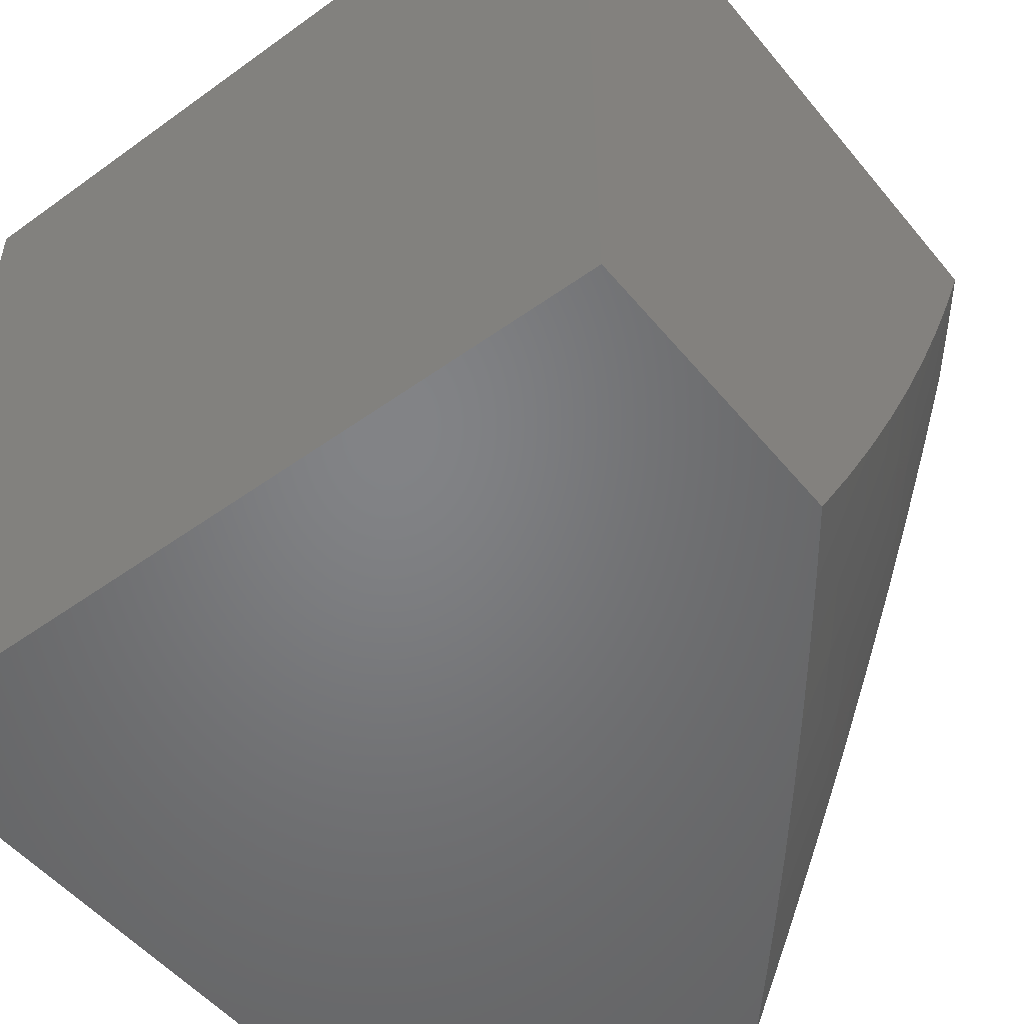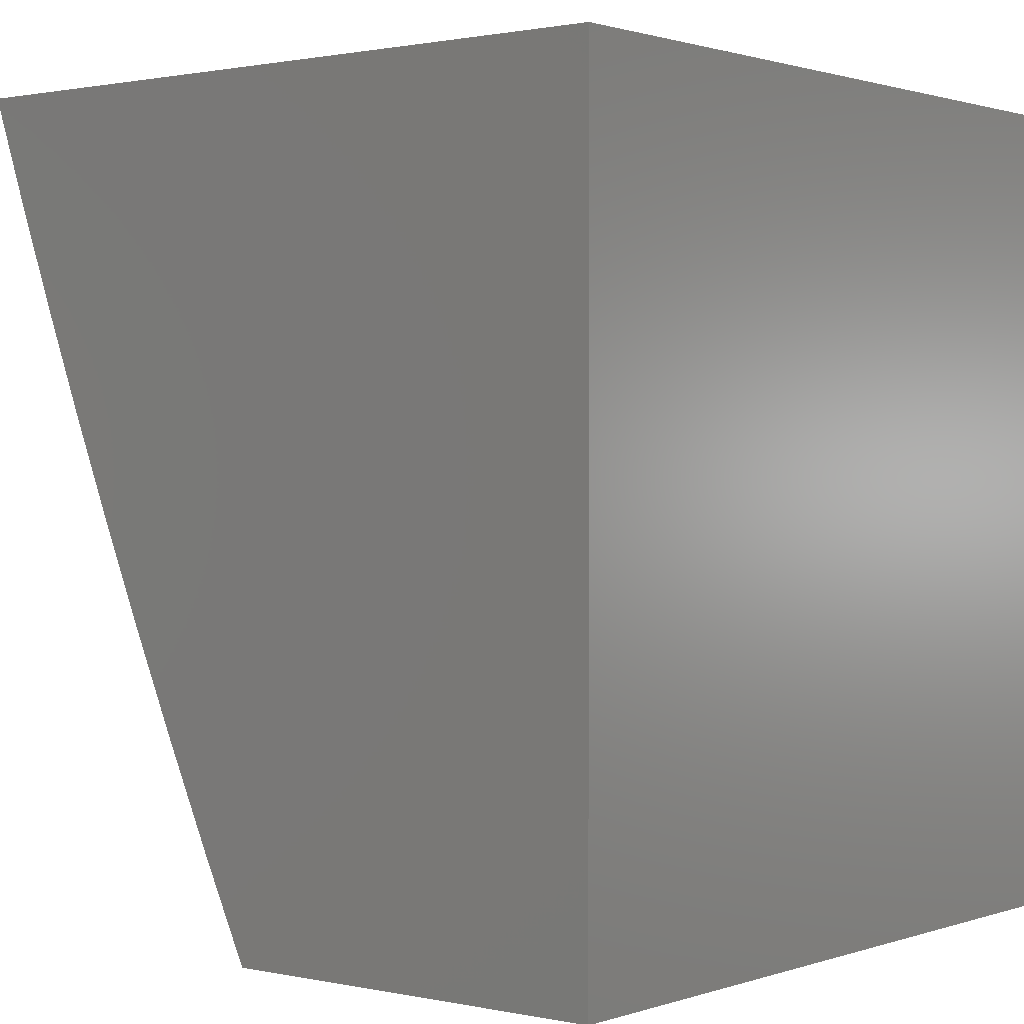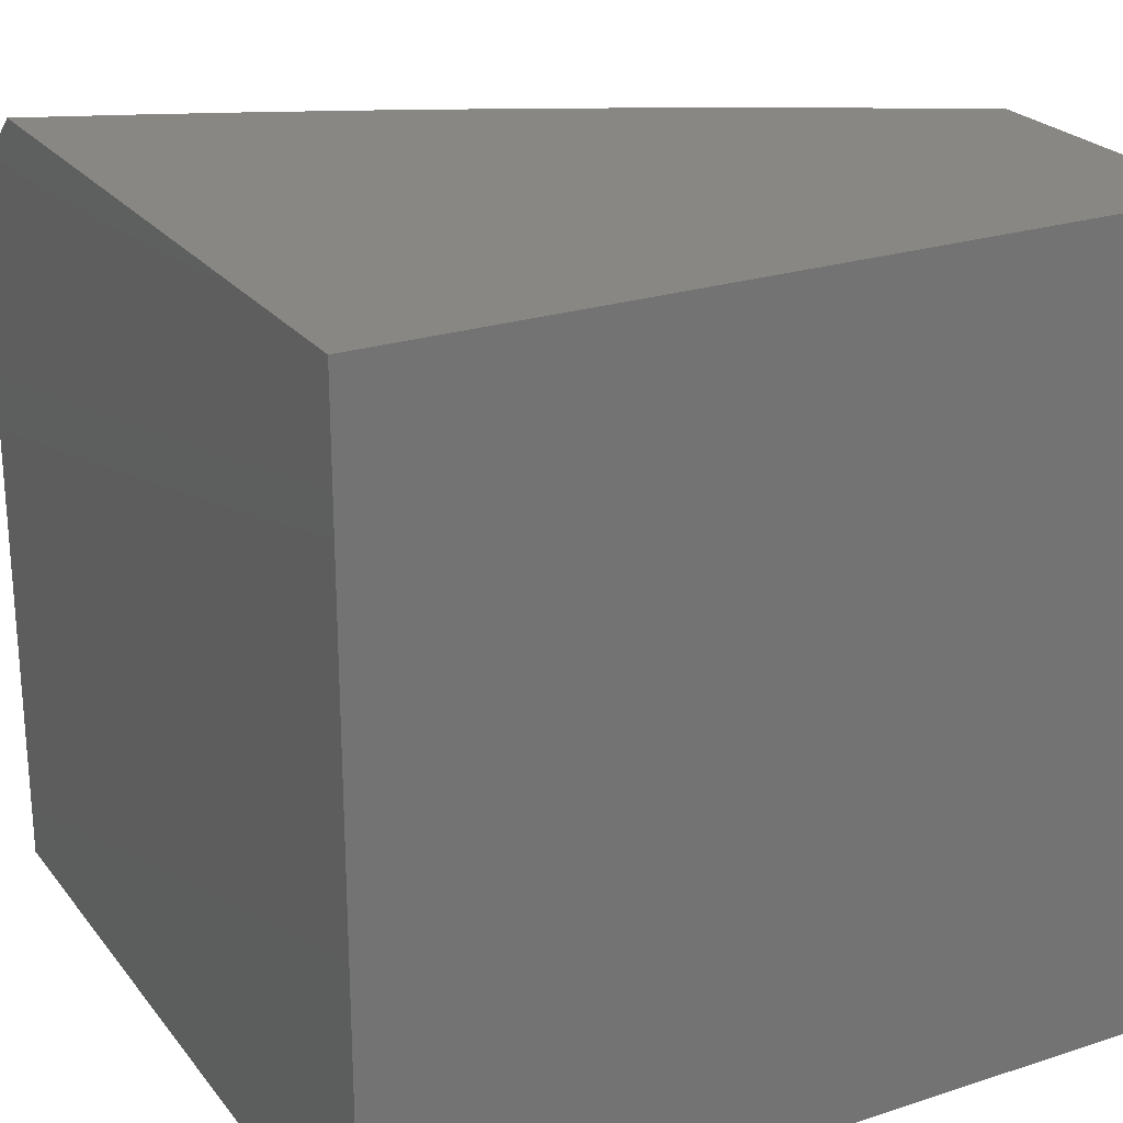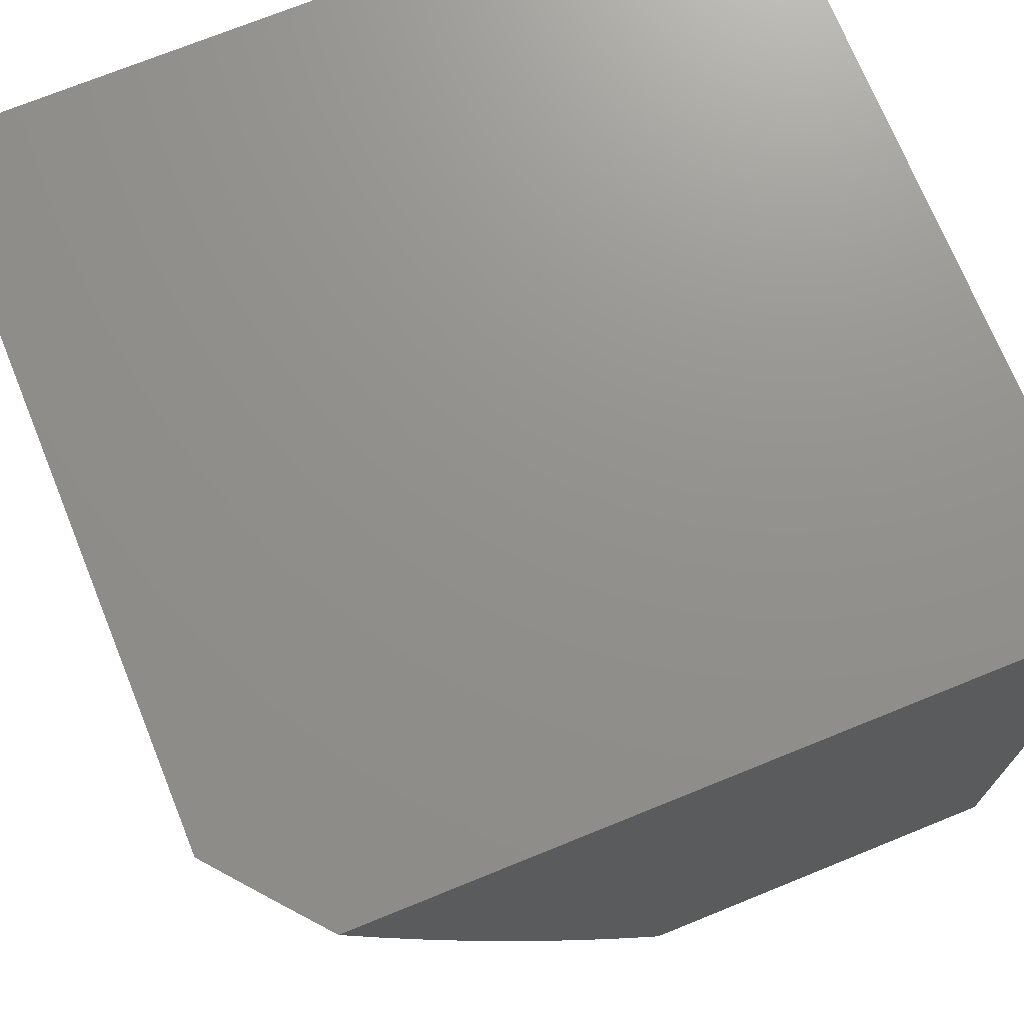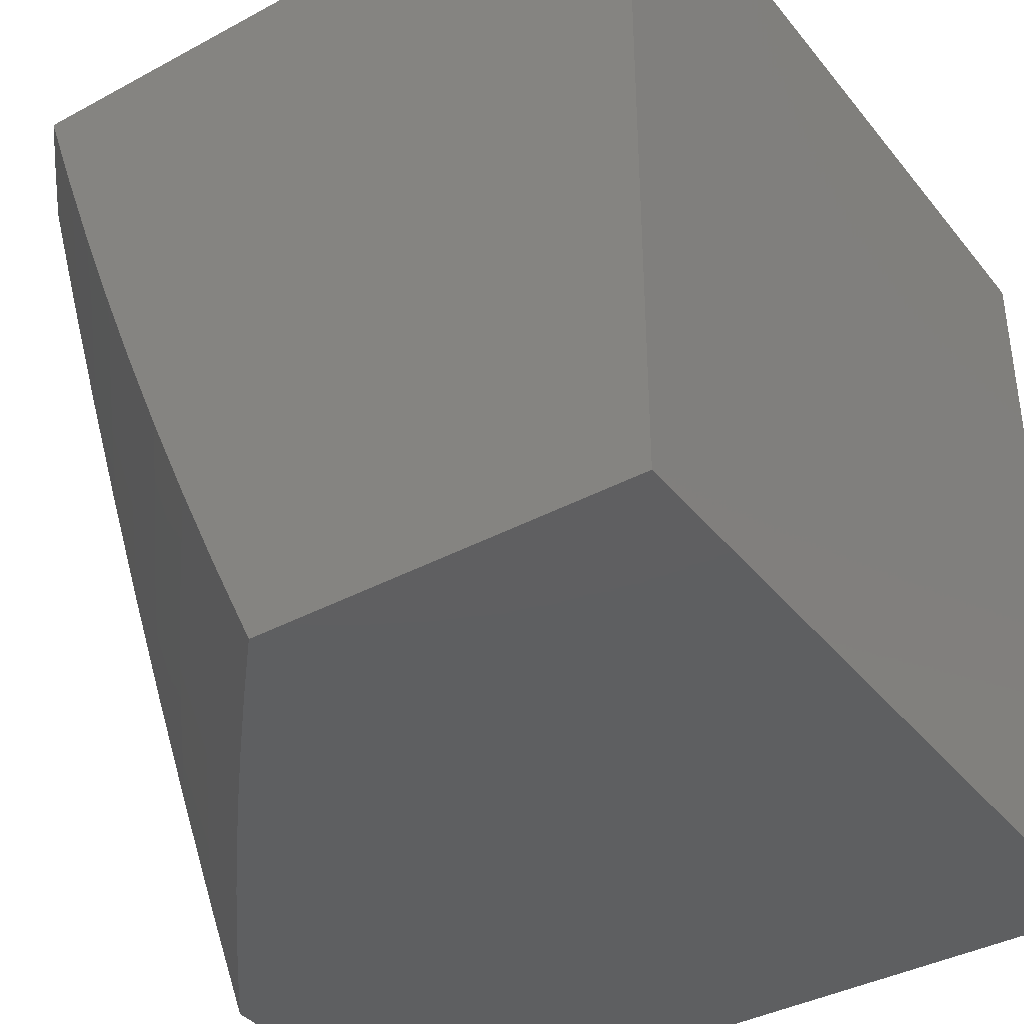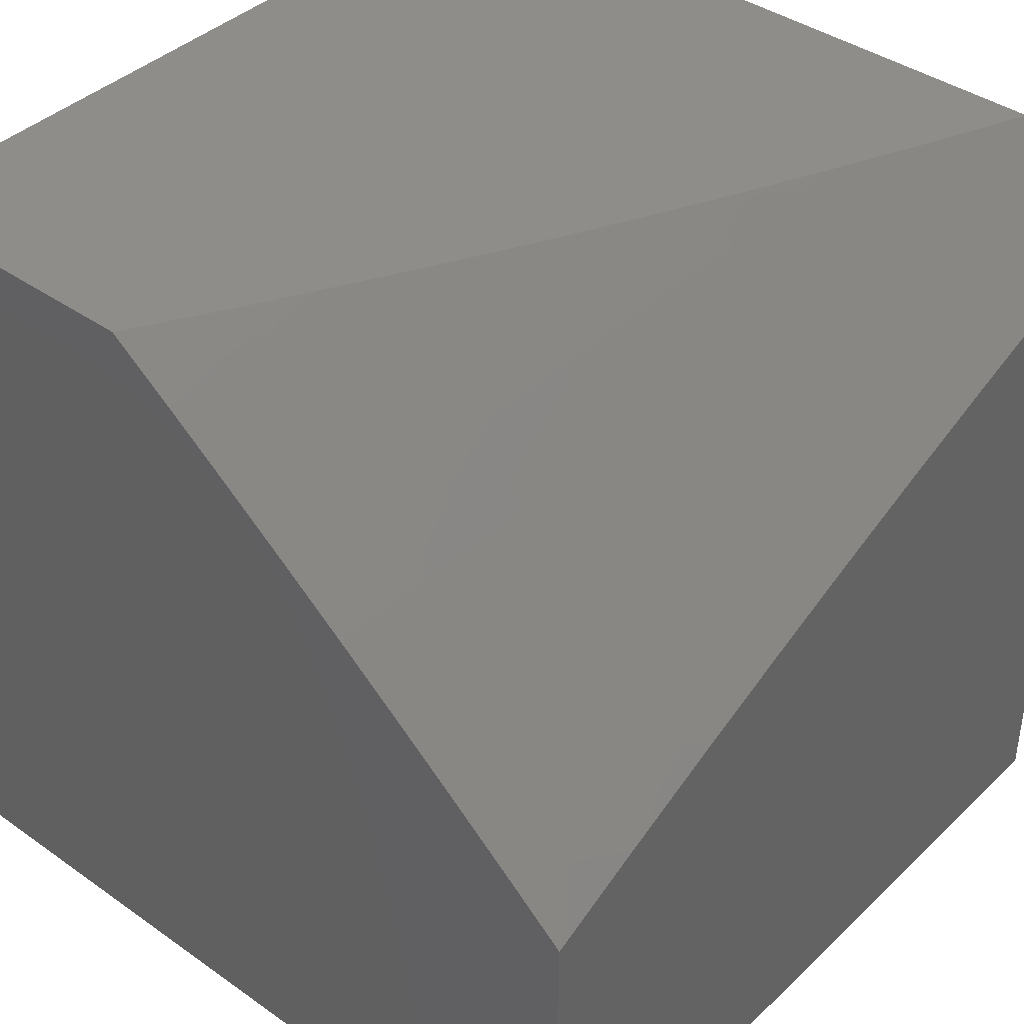
<metadata>
{"format":"stl","ext":"stl","renderer":"f3d","projection":"perspective","resolution":1024,"background":"white","views":[{"elev":-51.3,"azim":128.1,"up":"+Z"},{"elev":1.1,"azim":-51.2,"up":"+Z"},{"elev":24.1,"azim":61.7,"up":"+Y"},{"elev":72.1,"azim":-112.1,"up":"+Z"},{"elev":-38.4,"azim":-55.7,"up":"+Z"},{"elev":40.3,"azim":-139.1,"up":"+Y"}]}
</metadata>
<code>
# stl→obj: 66 verts, 128 faces
v -6.374 8 -4
v -6.455 7.938 -4
v -6.444 8 -3.879
v -6.481 7.971 -3.88
v -6.512 8 -3.757
v -6.587 7.939 -3.76
v -6.577 8 -3.633
v -6.612 7.97 -3.64
v -6.637 7.999 -3.52
v -6.717 7.934 -3.52
v -6.64 8 -3.509
v -6.741 7.962 -3.399
v -6.701 8 -3.383
v -6.763 7.989 -3.279
v -6.76 8 -3.257
v -6.844 7.924 -3.279
v -6.866 7.949 -3.159
v -6.946 7.883 -3.159
v -6.967 7.907 -3.038
v -7 7.848 -3.128
v -7 7.892 -3
v -6.561 7.908 -3.88
v -6.534 7.876 -4
v -6.641 7.844 -3.88
v -6.614 7.812 -4
v -6.72 7.78 -3.88
v -6.692 7.748 -4
v -6.798 7.715 -3.88
v -6.77 7.683 -4
v -6.876 7.649 -3.88
v -6.847 7.617 -4
v -6.952 7.582 -3.88
v -6.924 7.551 -4
v -7 7.541 -3.878
v -7 7.484 -4
v -7 7.597 -3.755
v -6.98 7.612 -3.76
v -6.903 7.679 -3.76
v -6.825 7.745 -3.76
v -6.746 7.811 -3.76
v -6.667 7.875 -3.76
v -7 7.651 -3.631
v -6.929 7.708 -3.64
v -6.954 7.736 -3.52
v -7 7.703 -3.506
v -6.979 7.764 -3.399
v -7 7.753 -3.381
v -7 7.801 -3.254
v -6.923 7.857 -3.279
v -6.9 7.831 -3.399
v -6.876 7.803 -3.52
v -6.797 7.869 -3.52
v -6.772 7.84 -3.64
v -6.692 7.905 -3.64
v -6.936 7.946 -3
v -6.887 7.974 -3.038
v -6.817 8 -3.129
v -6.871 8 -3
v -6.821 7.897 -3.399
v -6.851 7.775 -3.64
v -7 7 -3
v -7 7 -4
v -6 7 -4
v -6 8 -4
v -6 8 -3
v -6 7 -3
f 1 2 3
f 3 2 4
f 3 4 5
f 5 4 6
f 5 6 7
f 7 6 8
f 7 8 9
f 9 8 10
f 9 10 11
f 11 10 12
f 11 12 13
f 13 12 14
f 13 14 15
f 15 14 16
f 15 16 17
f 17 16 18
f 17 18 19
f 19 18 20
f 19 20 21
f 4 2 22
f 22 2 23
f 22 23 24
f 24 23 25
f 24 25 26
f 26 25 27
f 26 27 28
f 28 27 29
f 28 29 30
f 30 29 31
f 30 31 32
f 32 31 33
f 32 33 34
f 34 33 35
f 34 36 32
f 32 36 37
f 32 37 30
f 30 37 38
f 30 38 28
f 28 38 39
f 28 39 26
f 26 39 40
f 26 40 24
f 24 40 41
f 24 41 22
f 22 41 6
f 22 6 4
f 36 42 37
f 37 42 43
f 37 43 38
f 38 43 39
f 43 42 44
f 44 42 45
f 44 45 46
f 46 45 47
f 46 47 48
f 20 18 48
f 48 18 49
f 48 49 46
f 46 49 50
f 46 50 51
f 51 50 52
f 51 52 53
f 53 52 54
f 53 54 41
f 41 54 6
f 21 55 19
f 19 55 56
f 19 56 17
f 17 56 57
f 17 57 15
f 55 58 56
f 56 58 57
f 11 7 9
f 10 8 54
f 54 8 6
f 53 41 40
f 54 52 10
f 10 52 59
f 10 59 12
f 12 59 16
f 12 16 14
f 53 40 60
f 60 40 39
f 60 39 43
f 52 50 59
f 59 50 49
f 59 49 16
f 16 49 18
f 53 60 51
f 51 60 44
f 51 44 46
f 44 60 43
f 21 20 61
f 61 20 48
f 61 48 47
f 47 45 61
f 61 45 42
f 61 42 36
f 61 36 62
f 62 36 34
f 62 34 35
f 35 33 62
f 62 33 31
f 62 31 63
f 63 31 29
f 63 29 27
f 27 25 63
f 63 25 23
f 63 23 2
f 1 64 2
f 2 64 63
f 65 58 66
f 66 58 55
f 66 55 61
f 61 55 21
f 61 62 66
f 66 62 63
f 1 3 64
f 64 3 5
f 64 5 65
f 65 5 7
f 65 7 11
f 11 13 65
f 65 13 15
f 65 15 57
f 57 58 65
f 66 63 65
f 65 63 64

</code>
